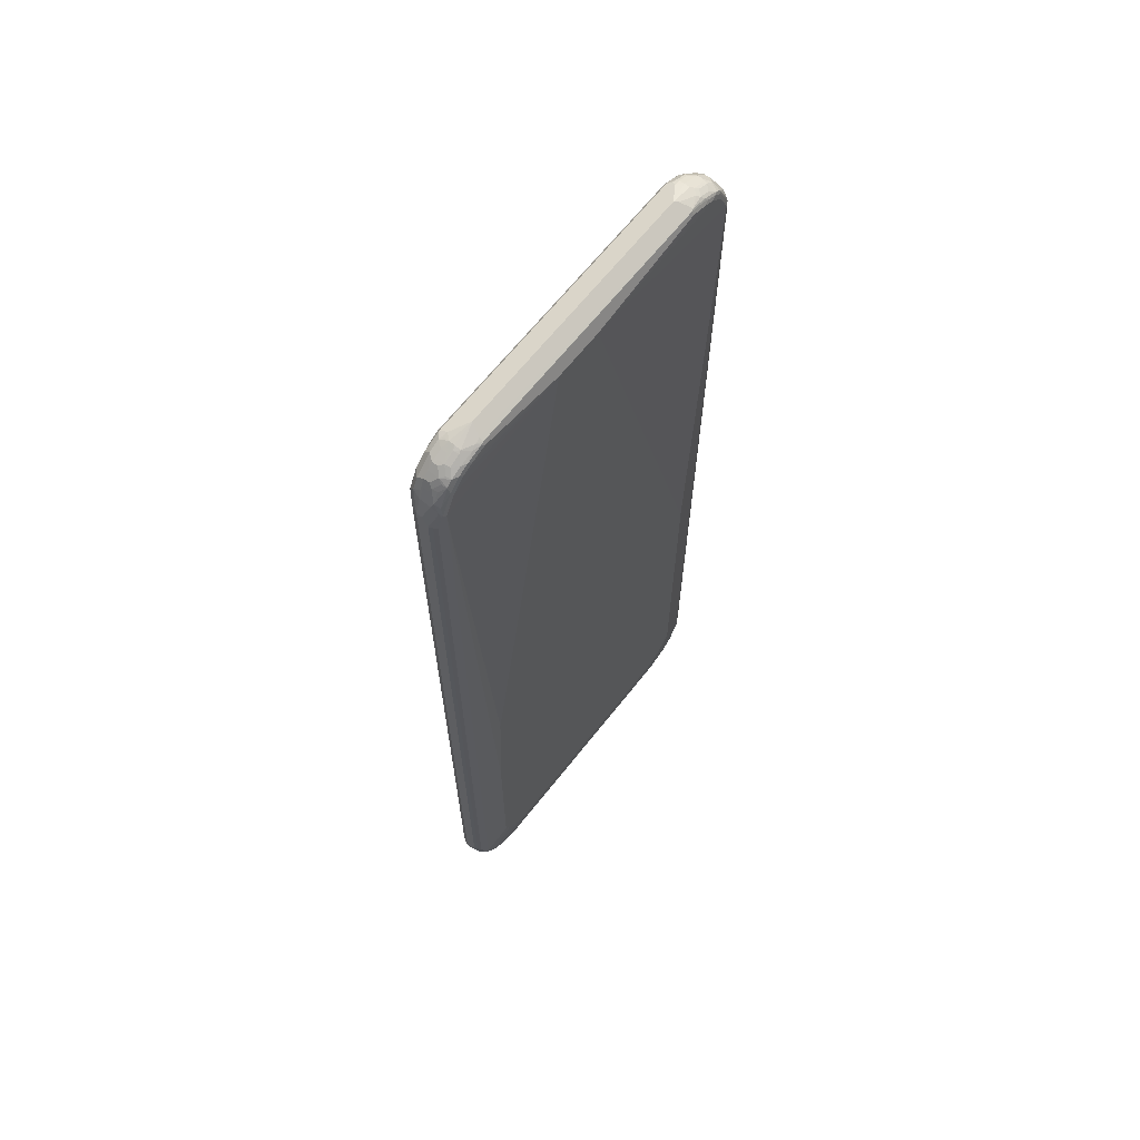
<metadata>
{"format":"obj","ext":"obj","renderer":"f3d","projection":"perspective","resolution":1024,"background":"white","views":[{"elev":65.9,"azim":128.3,"up":"+Y"}]}
</metadata>
<code>
v -0.3604 -0.8342 -0.01029
v -0.3604 -0.8342 0
v -0.3604 -0.8136 -0.0206
v -0.3553 -0.829 -0.02575
v -0.3502 -0.865 -0.0206
v -0.3502 -0.865 0
v -0.3476 -0.865 0.01158
v -0.357 -0.8342 0.006866
v -0.3604 0.8342 0
v -0.357 -0.8101 -0.02746
v -0.3536 -0.817 -0.03433
v -0.3604 0.8136 -0.0206
v -0.345 -0.86 -0.03604
v -0.3433 -0.8685 -0.03433
v -0.3433 -0.8787 -0.02402
v -0.333 -0.8993 -0.01373
v -0.3399 -0.8856 -0.01029
v -0.3399 -0.8856 0
v -0.3467 -0.8719 0.003428
v -0.345 -0.8702 0.01287
v -0.3433 -0.8548 0.02402
v -0.3536 -0.8342 0.01373
v -0.357 0.8342 0.006866
v -0.3579 0.8394 0.005142
v -0.3502 0.865 0
v -0.3604 0.8342 -0.01029
v -0.357 0.817 -0.02746
v -0.3399 -0.8444 -0.04119
v -0.3467 -0.8411 -0.03776
v -0.3536 0.8101 -0.03433
v -0.3244 -0.9012 -0.03604
v -0.3347 -0.8908 -0.02575
v -0.333 -0.8993 -0.003428
v -0.3227 -0.9097 -0.02402
v -0.3364 -0.8925 0.003428
v -0.3347 -0.8908 0.01287
v -0.333 -0.8754 0.02402
v -0.3347 -0.86 0.02832
v -0.3433 0.8548 0.02402
v -0.3536 0.8342 0.01373
v -0.354 0.8444 0.01029
v -0.3476 0.86 0.01545
v -0.3476 0.8702 0.005142
v -0.3399 0.8856 0
v -0.3502 0.865 -0.0206
v -0.357 0.8376 -0.01716
v -0.3502 0.8444 -0.03089
v -0.3467 0.8479 -0.03776
v -0.2884 -0.793 -0.0515
v -0.3193 -0.8856 -0.04119
v -0.3399 0.8444 -0.04119
v -0.3175 -0.8943 -0.03948
v -0.309 -0.896 -0.04119
v -0.3141 -0.9114 -0.03604
v -0.3227 -0.9097 -0.003428
v -0.3038 -0.9218 -0.02575
v -0.3124 -0.9199 -0.01373
v -0.3244 -0.9012 0.01287
v -0.3244 -0.8908 0.02317
v -0.3244 -0.8806 0.02832
v -0.3296 -0.8548 0.03089
v -0.3296 0.8548 0.03089
v -0.3364 0.8548 0.02746
v -0.3308 0.865 0.02832
v -0.333 0.8754 0.02402
v -0.3373 0.8806 0.01545
v -0.3437 0.8754 0.01029
v -0.3373 0.8908 0.005142
v -0.3399 0.8856 -0.01029
v -0.3433 0.8787 -0.0206
v -0.345 0.8728 -0.02575
v -0.3467 0.8685 -0.02746
v -0.345 0.8574 -0.03604
v -0.3261 0.8891 -0.03776
v -0.2781 -0.8136 -0.0515
v -0.2884 -0.1647 -0.0515
v -0.3193 0.8856 -0.04119
v -0.005081 0.9114 -0.04892
v -0.2987 -0.9062 -0.04119
v -0.2574 -0.8342 -0.0515
v -0.2935 -0.9218 -0.03604
v -0.3124 -0.9199 -0.003428
v -0.3038 -0.9218 0.01287
v -0.2832 -0.932 -0.02575
v -0.2918 -0.9303 -0.01373
v -0.3055 -0.9234 -0.006866
v -0.3141 -0.9012 0.02317
v -0.3038 -0.9012 0.02832
v -0.3193 -0.8754 0.03089
v -0.1442 0.4016 0.0515
v -0.1545 0.4324 0.0515
v -0.2678 0.1235 0.04119
v -0.2678 0.2883 0.04119
v -0.2471 0.6899 0.04119
v -0.3193 0.8754 0.03089
v -0.3205 0.8856 0.02832
v -0.3218 0.8908 0.02575
v -0.3321 0.8908 0.01545
v -0.333 0.8993 0
v -0.333 0.8993 -0.01029
v -0.3227 0.9097 -0.0206
v -0.3244 0.8986 -0.03604
v -0.3193 0.8973 -0.03862
v -0.02054 -0.1235 -0.0515
v -0.309 0.896 -0.04119
v -0.2987 0.9062 -0.04119
v -0.2781 0.9166 -0.04119
v -0.2471 0.9268 -0.04119
v 0.2523 0.932 -0.03862
v 0.08751 0.9114 -0.04892
v -0.2781 -0.9166 -0.04119
v -0.2471 -0.8444 -0.0515
v -0.2626 -0.932 -0.03604
v -0.2712 -0.9303 -0.03433
v -0.2797 -0.9286 -0.03261
v -0.3055 -0.9234 0.003428
v -0.2832 -0.932 0.01287
v -0.2678 -0.9303 0.02402
v -0.2884 -0.9199 0.02402
v -0.3038 -0.9114 0.02317
v -0.2368 -0.9476 -0.01029
v -0.2764 -0.9355 -0.01887
v -0.2781 -0.9372 -0.01029
v -0.2918 -0.9303 -0.003428
v -0.2987 -0.896 0.03089
v -0.2935 -0.9114 0.02832
v -0.1236 0.3706 0.0515
v -0.1545 0.5046 0.0515
v -0.1442 0.5355 0.0515
v -0.1339 0.5561 0.0515
v -0.2987 0.896 0.03089
v -0.3102 0.896 0.02832
v -0.3115 0.9012 0.02575
v -0.3218 0.9012 0.01545
v -0.3227 0.9097 0
v -0.3124 0.9199 -0.01029
v -0.309 0.9205 -0.0206
v -0.3141 0.914 -0.02575
v -0.3141 0.9088 -0.03604
v -0.309 0.9075 -0.03862
v 0.01023 -0.1235 -0.0515
v -0.2884 0.9179 -0.03862
v -0.2781 0.9234 -0.03776
v -0.2471 0.9336 -0.03776
v 0.2678 0.9303 -0.03433
v 0.2832 0.9218 -0.03862
v 0.2471 0.9268 -0.04119
v 0.2471 0.9336 -0.03776
v 0.2574 0.9346 -0.03218
v 0.2781 0.9166 -0.04119
v 0.2987 0.9062 -0.04119
v 0.309 0.896 -0.04119
v 0.3193 0.8856 -0.04119
v 0.3399 0.8444 -0.04119
v 0.2781 -0.1647 -0.0515
v -0.2265 -0.8548 -0.0515
v -0.2471 -0.9268 -0.04119
v -0.2437 -0.9336 -0.03776
v -0.2471 -0.9372 -0.03089
v -0.2781 -0.9372 0
v -0.2849 -0.9336 0.003428
v -0.2781 -0.9346 0.01158
v 0.2678 -0.9303 0.02402
v -0.2729 -0.9218 0.02832
v -0.2678 -0.9372 0.01029
v 0.2368 -0.9476 -0.01029
v -0.2884 -0.9062 0.03089
v -0.103 0.35 0.0515
v -0.09266 0.5973 0.0515
v -0.2884 0.9062 0.03089
v -0.2999 0.9062 0.02832
v -0.3012 0.9114 0.02575
v -0.3012 0.9218 0.01545
v -0.3124 0.9199 0
v -0.3038 0.9244 -0.01545
v -0.2987 0.9205 -0.03089
v -0.2884 0.9307 -0.0206
v -0.2832 0.9244 -0.03604
v -0.2523 0.9346 -0.03604
v 0.2781 0.9346 -0.02188
v 0.2832 0.932 -0.02317
v 0.2935 0.9218 -0.03347
v 0.3038 0.9114 -0.03862
v 0.2471 0.9372 -0.03089
v 0.2368 0.9476 -0.01029
v 0.2678 0.9372 -0.0206
v 0.3141 0.9012 -0.03862
v 0.3244 0.8908 -0.03862
v 0.345 0.8496 -0.03862
v 0.3399 -0.8444 -0.04119
v 0.2884 -0.4222 -0.0515
v 0.2265 -0.8548 -0.0515
v 0.2471 -0.9268 -0.04119
v 0.2506 -0.9336 -0.03776
v 0.2471 -0.9372 -0.03089
v 0.2935 -0.9244 0.01545
v 0.2884 -0.9199 0.02402
v 0.2781 -0.9179 0.02832
v 0.2678 -0.9234 0.02746
v 0.2523 -0.945 -0.005142
v 0.2729 -0.9346 0.01545
v 0.2678 -0.9166 0.03089
v -0.2678 -0.9166 0.03089
v 0.2484 -0.945 -0.01029
v 0.2678 -0.9372 -0.0206
v -0.09266 0.3398 0.0515
v -0.06175 0.6179 0.0515
v -0.2678 0.9166 0.03089
v -0.2918 0.9131 0.02746
v -0.2806 0.9218 0.02575
v -0.2806 0.932 0.01545
v -0.2999 0.9244 0.01029
v -0.3055 0.9234 0
v -0.2918 0.9303 0
v -0.2781 0.9372 0
v -0.2781 0.9372 -0.01029
v -0.2832 0.9346 -0.01545
v -0.2781 0.9307 -0.03089
v -0.2729 0.9346 -0.02575
v -0.242 0.945 -0.01545
v 0.2781 0.9372 -0.01029
v 0.2849 0.9336 -0.01373
v 0.3038 0.9218 -0.02317
v 0.3141 0.9114 -0.03347
v -0.2368 0.9476 -0.01029
v 0.2712 0.9303 0.02402
v 0.2678 0.9372 0.01029
v 0.2781 0.9372 0
v 0.3244 0.9012 -0.03347
v 0.3433 0.865 -0.03433
v 0.3476 0.8548 -0.03218
v 0.3467 0.8444 -0.03776
v 0.3536 0.8136 -0.03433
v 0.3536 -0.8136 -0.03433
v 0.3467 -0.8444 -0.03776
v 0.3411 -0.8548 -0.03862
v 0.3193 -0.8856 -0.04119
v 0.2884 -0.793 -0.0515
v 0.2781 -0.9166 -0.04119
v 0.2471 -0.8444 -0.0515
v 0.2815 -0.9234 -0.03776
v 0.2601 -0.932 -0.03604
v 0.2712 -0.9336 -0.02746
v 0.2884 -0.9307 0.01029
v 0.3038 -0.9192 0.01545
v 0.3038 -0.9088 0.02575
v 0.2987 -0.9075 0.02832
v 0.2781 -0.9372 -0.01029
v 0.2781 -0.9372 0
v 0.2832 -0.9346 0.005142
v 0.2884 -0.9062 0.03089
v 0.07205 0.3295 0.0515
v 0.05145 0.3193 0.0515
v -0.05145 0.3193 0.0515
v -0.07205 0.3295 0.0515
v 0.2793 -0.9346 -0.0206
v -0.02054 0.6281 0.0515
v 0.2678 0.9166 0.03089
v -0.2712 0.9234 0.02746
v -0.2643 0.9303 0.02402
v -0.2712 0.9336 0.01716
v -0.2793 0.9346 0.01029
v -0.2678 0.9372 0.01029
v 0.2918 0.9303 -0.006866
v 0.3055 0.9234 -0.01373
v 0.3158 0.9131 -0.02402
v 0.3227 0.9097 -0.01716
v 0.2643 0.9234 0.02746
v 0.2832 0.9218 0.02575
v 0.2918 0.9199 0.02402
v 0.3038 0.9218 0.01545
v 0.2832 0.932 0.01545
v 0.2764 0.9355 0.00858
v 0.2918 0.9303 0.003428
v 0.3261 0.9028 -0.02402
v 0.3364 0.8925 -0.01373
v 0.3347 0.8908 -0.02317
v 0.3467 0.8719 -0.02402
v 0.345 0.8702 -0.02832
v 0.3502 0.8444 -0.03089
v 0.3502 0.865 -0.0206
v 0.357 0.8136 -0.02746
v 0.357 -0.8136 -0.02746
v 0.3579 -0.8186 -0.02575
v 0.3476 -0.8496 -0.03604
v 0.3433 -0.865 -0.03433
v 0.3205 -0.896 -0.03862
v 0.309 -0.896 -0.04119
v 0.2781 -0.8136 -0.0515
v 0.2987 -0.9062 -0.04119
v 0.2574 -0.8342 -0.0515
v 0.302 -0.9131 -0.03776
v 0.3115 -0.9114 -0.03604
v 0.2909 -0.9218 -0.03604
v 0.2806 -0.932 -0.02575
v 0.3038 -0.9244 0.005142
v 0.3124 -0.9199 0
v 0.3227 -0.9097 0
v 0.3244 -0.8986 0.01545
v 0.3141 -0.8986 0.02575
v 0.309 -0.8973 0.02832
v 0.2999 -0.9244 -0.0206
v 0.2918 -0.9303 -0.01029
v 0.2987 -0.896 0.03089
v 0.09266 0.3398 0.0515
v 0.02054 0.6281 0.0515
v 0.2884 0.9062 0.03089
v 0.06175 0.6179 0.0515
v 0.3055 0.9234 -0.003428
v 0.3124 0.9199 -0.006866
v 0.333 0.8993 -0.006866
v 0.3227 0.9097 0.003428
v 0.3038 0.9114 0.02575
v 0.3124 0.9199 0.003428
v 0.3141 0.9012 0.02575
v 0.3244 0.9012 0.01545
v 0.3399 0.8856 -0.01029
v 0.3579 0.8238 -0.02188
v 0.3604 0.8136 -0.0206
v 0.3604 0.8342 -0.01029
v 0.3502 0.865 0
v 0.3604 -0.8136 -0.0206
v 0.3579 -0.8394 -0.01545
v 0.3476 -0.8702 -0.02575
v 0.3218 -0.9012 -0.03604
v 0.3102 -0.9062 -0.03862
v 0.3227 -0.9097 -0.0206
v 0.3012 -0.9218 -0.02575
v 0.3055 -0.9234 -0.01029
v 0.3124 -0.9199 -0.01029
v 0.333 -0.8993 0
v 0.3347 -0.8882 0.01545
v 0.3244 -0.8882 0.02575
v 0.3193 -0.8869 0.02832
v 0.3193 -0.8754 0.03089
v 0.103 0.35 0.0515
v 0.2987 0.896 0.03089
v 0.297 0.9045 0.02918
v 0.09266 0.5973 0.0515
v 0.333 0.8993 0.003428
v 0.3193 0.8754 0.03089
v 0.3244 0.8908 0.02575
v 0.3347 0.8908 0.01545
v 0.3399 0.8856 0
v 0.3604 0.8342 0
v 0.3433 0.8787 0.003428
v 0.345 0.8702 0.01545
v 0.3604 -0.8342 -0.01029
v 0.3502 -0.865 -0.0206
v 0.3373 -0.8908 -0.01545
v 0.3334 -0.896 -0.0206
v 0.327 -0.9012 -0.02575
v 0.333 -0.8993 -0.01029
v 0.3399 -0.8856 0
v 0.3373 -0.8869 0.01029
v 0.345 -0.8676 0.01545
v 0.3347 -0.8676 0.02575
v 0.3261 -0.8787 0.02746
v 0.3296 -0.8548 0.03089
v 0.1442 0.4016 0.0515
v 0.1236 0.3706 0.0515
v 0.1339 0.5561 0.0515
v 0.3296 0.8548 0.03089
v 0.3347 0.8702 0.02575
v 0.333 0.8787 0.02402
v 0.3536 0.8376 0.01373
v 0.357 0.8307 0.006866
v 0.3604 -0.8342 0
v 0.3433 0.8581 0.02402
v 0.3502 -0.865 0
v 0.3399 -0.8856 -0.01029
v 0.3476 -0.8663 0.01029
v 0.357 -0.8376 0.006866
v 0.3467 -0.8581 0.01716
v 0.3433 -0.8513 0.02402
v 0.3364 -0.8581 0.02746
v 0.1545 0.4324 0.0515
v 0.1442 0.5355 0.0515
v 0.3364 0.8513 0.02746
v 0.1545 0.5046 0.0515
v 0.3536 -0.8307 0.01373
f 1 2 9
f 215 263 225
f 215 225 216
f 216 225 220
f 216 220 219
f 216 219 217
f 221 228 274
f 221 274 264
f 221 264 265
f 221 265 222
f 223 265 224
f 224 265 266
f 224 266 267
f 224 267 229
f 225 263 260
f 226 260 259
f 226 259 268
f 226 268 258
f 226 258 269
f 226 269 313
f 215 262 263
f 212 215 214
f 212 262 215
f 212 214 213
f 200 249 201
f 201 249 250
f 201 250 244
f 202 251 305
f 202 305 252
f 202 252 253
f 202 253 254
f 202 254 203
f 203 254 255
f 226 313 270
f 204 256 248
f 207 257 208
f 208 258 268
f 208 268 259
f 208 257 306
f 208 306 258
f 210 259 260
f 210 260 211
f 211 260 261
f 211 261 262
f 205 243 256
f 200 248 249
f 226 270 271
f 226 272 227
f 236 286 287
f 237 287 288
f 237 288 289
f 239 290 241
f 240 291 288
f 240 288 290
f 241 290 292
f 241 292 293
f 241 293 294
f 241 294 242
f 242 295 243
f 242 294 295
f 243 295 256
f 244 296 245
f 244 250 296
f 245 296 297
f 245 297 298
f 245 298 299
f 245 299 300
f 236 285 286
f 235 285 236
f 234 285 235
f 234 284 285
f 227 273 228
f 227 272 273
f 228 273 272
f 228 272 274
f 229 267 275
f 229 275 276
f 229 276 277
f 229 277 278
f 229 278 279
f 226 271 272
f 229 279 230
f 231 280 232
f 231 279 278
f 231 278 281
f 231 281 280
f 232 280 282
f 232 282 233
f 233 282 283
f 233 283 234
f 234 283 284
f 230 279 231
f 200 204 248
f 198 202 199
f 198 251 202
f 170 207 208
f 171 209 172
f 172 209 259
f 172 259 210
f 172 210 173
f 173 210 211
f 173 211 262
f 173 262 212
f 173 212 174
f 174 212 213
f 174 213 175
f 175 213 214
f 175 214 215
f 175 215 216
f 175 216 217
f 176 218 178
f 177 217 219
f 177 219 218
f 178 218 179
f 170 209 171
f 170 259 209
f 170 208 259
f 169 207 170
f 158 195 159
f 160 165 162
f 160 162 161
f 163 196 245
f 163 245 197
f 163 197 247
f 163 247 198
f 163 198 199
f 163 199 164
f 179 219 220
f 163 166 200
f 163 201 196
f 164 202 203
f 164 199 202
f 166 204 200
f 166 195 205
f 166 205 256
f 166 256 204
f 167 203 255
f 167 255 206
f 163 200 201
f 179 220 184
f 179 218 219
f 180 186 185
f 190 234 235
f 190 235 236
f 190 236 287
f 190 287 237
f 190 237 289
f 190 289 238
f 192 239 193
f 192 240 290
f 192 290 239
f 189 234 190
f 193 239 241
f 194 241 242
f 194 242 243
f 194 243 205
f 194 205 195
f 196 244 245
f 196 201 244
f 197 245 246
f 197 246 247
f 198 247 251
f 193 241 194
f 245 300 246
f 189 233 234
f 189 231 232
f 180 185 221
f 180 221 222
f 180 222 181
f 181 223 182
f 181 222 265
f 181 265 223
f 182 223 224
f 183 224 229
f 183 229 187
f 189 232 233
f 184 220 185
f 185 225 260
f 185 260 226
f 185 226 227
f 185 227 228
f 185 228 221
f 187 229 188
f 188 229 230
f 188 230 189
f 189 230 231
f 185 220 225
f 246 300 301
f 246 301 247
f 247 301 304
f 325 352 327
f 327 330 328
f 327 352 351
f 327 351 353
f 331 353 350
f 331 350 354
f 331 354 355
f 331 355 332
f 332 355 372
f 332 372 356
f 332 356 357
f 332 357 333
f 333 357 376
f 333 376 358
f 333 358 334
f 334 358 335
f 335 358 376
f 335 376 359
f 335 359 360
f 325 351 352
f 324 351 325
f 324 350 351
f 324 371 350
f 312 343 340
f 313 338 315
f 315 338 337
f 315 337 341
f 315 341 342
f 315 342 343
f 315 343 316
f 318 320 319
f 319 320 345
f 335 360 361
f 319 345 368
f 319 348 322
f 321 344 340
f 321 340 346
f 321 346 347
f 321 347 345
f 322 348 323
f 323 348 349
f 323 349 324
f 324 349 371
f 319 368 348
f 337 339 362
f 337 362 341
f 340 343 347
f 356 373 374
f 356 374 375
f 356 375 357
f 357 375 376
f 359 376 379
f 359 379 363
f 359 363 380
f 359 380 377
f 359 377 360
f 356 372 373
f 363 379 369
f 363 378 380
f 366 369 375
f 366 375 381
f 366 381 373
f 366 373 367
f 368 373 372
f 368 372 370
f 369 379 376
f 369 376 375
f 363 369 364
f 312 316 343
f 354 372 355
f 350 353 351
f 340 347 346
f 341 363 364
f 341 364 342
f 341 362 378
f 341 378 363
f 342 364 369
f 342 369 365
f 342 365 343
f 343 365 369
f 354 370 372
f 343 369 347
f 345 366 367
f 345 367 373
f 345 373 368
f 347 369 366
f 348 368 370
f 348 370 349
f 349 370 354
f 349 354 371
f 350 371 354
f 345 347 366
f 158 194 195
f 307 339 337
f 307 338 313
f 267 310 314
f 267 314 312
f 267 312 340
f 267 340 311
f 270 313 271
f 271 312 314
f 271 314 274
f 271 274 272
f 271 313 315
f 271 315 316
f 271 316 312
f 274 314 309
f 276 311 340
f 276 340 344
f 276 344 317
f 276 317 281
f 276 281 278
f 276 278 277
f 280 281 318
f 267 276 275
f 267 311 276
f 265 267 266
f 265 310 267
f 247 304 251
f 248 256 302
f 248 302 303
f 248 303 296
f 248 296 249
f 249 296 250
f 251 304 336
f 251 336 305
f 256 295 328
f 280 318 319
f 256 328 302
f 258 313 269
f 258 306 308
f 258 308 307
f 260 263 261
f 261 263 262
f 264 274 309
f 264 309 265
f 265 309 314
f 265 314 310
f 258 307 313
f 280 319 282
f 281 320 318
f 281 317 344
f 296 329 330
f 296 330 297
f 297 330 327
f 297 327 298
f 298 327 353
f 298 353 331
f 298 331 332
f 298 332 299
f 299 332 333
f 296 303 329
f 299 333 300
f 300 334 301
f 301 334 335
f 301 335 304
f 302 328 330
f 302 330 329
f 302 329 303
f 304 335 361
f 304 361 336
f 307 337 338
f 300 333 334
f 307 308 339
f 294 328 295
f 293 328 294
f 281 344 321
f 281 321 345
f 281 345 320
f 282 319 284
f 282 284 283
f 284 322 323
f 284 323 285
f 284 319 322
f 285 324 286
f 293 325 327
f 285 323 324
f 286 325 287
f 287 325 293
f 287 293 326
f 287 326 290
f 287 290 288
f 288 291 289
f 290 326 292
f 292 326 293
f 293 327 328
f 286 324 325
f 157 194 158
f 157 193 194
f 156 193 157
f 45 100 70
f 45 70 71
f 45 71 72
f 45 72 48
f 45 48 47
f 48 72 73
f 48 73 102
f 48 102 74
f 48 74 77
f 48 77 51
f 49 76 104
f 49 104 141
f 49 141 155
f 49 155 191
f 49 191 238
f 49 238 289
f 49 289 291
f 49 291 240
f 49 240 192
f 45 69 100
f 44 68 69
f 43 67 68
f 42 67 43
f 34 56 57
f 34 57 82
f 34 82 55
f 36 58 87
f 36 87 59
f 36 59 37
f 37 59 60
f 38 60 89
f 38 89 61
f 49 192 156
f 38 61 62
f 38 63 39
f 39 63 64
f 39 64 96
f 39 96 65
f 39 65 66
f 39 66 42
f 39 42 41
f 39 41 40
f 42 66 67
f 38 62 63
f 49 156 112
f 49 112 80
f 49 80 75
f 61 90 91
f 61 91 92
f 61 92 93
f 61 93 62
f 62 93 94
f 62 94 95
f 62 95 96
f 62 96 64
f 62 64 63
f 61 89 90
f 65 96 97
f 65 98 66
f 66 98 67
f 67 98 68
f 68 98 99
f 68 99 100
f 68 100 69
f 70 100 101
f 70 101 102
f 70 102 71
f 65 97 98
f 34 54 56
f 60 125 89
f 60 87 88
f 50 53 52
f 50 75 53
f 51 77 78
f 51 78 76
f 53 75 80
f 53 80 112
f 53 112 79
f 54 79 111
f 54 111 81
f 60 88 125
f 54 81 56
f 55 83 58
f 56 81 84
f 56 84 85
f 56 85 57
f 57 85 86
f 57 86 116
f 57 116 82
f 58 83 87
f 59 87 60
f 55 82 83
f 71 102 72
f 33 58 36
f 33 36 35
f 6 35 19
f 6 19 7
f 7 19 20
f 7 20 21
f 7 21 22
f 7 22 8
f 8 22 40
f 8 40 23
f 9 23 24
f 9 24 25
f 9 25 45
f 9 45 26
f 10 27 30
f 10 30 11
f 11 28 29
f 11 29 13
f 11 30 51
f 11 51 28
f 12 26 46
f 6 18 35
f 5 18 6
f 5 17 18
f 5 16 17
f 1 9 26
f 1 26 12
f 1 12 3
f 1 3 4
f 1 4 5
f 1 5 6
f 1 6 2
f 2 6 7
f 2 7 8
f 12 46 27
f 2 8 23
f 3 10 11
f 3 11 4
f 3 12 27
f 3 27 10
f 4 11 13
f 4 13 5
f 5 13 14
f 5 14 15
f 5 15 16
f 2 23 9
f 13 28 50
f 13 50 31
f 13 31 14
f 24 43 25
f 25 43 68
f 25 68 44
f 25 44 69
f 25 69 45
f 26 45 46
f 27 46 45
f 27 45 47
f 27 47 48
f 24 42 43
f 27 48 30
f 28 75 50
f 28 51 76
f 28 76 49
f 30 48 51
f 31 50 52
f 31 52 53
f 31 53 79
f 31 79 54
f 31 54 34
f 28 49 75
f 33 55 58
f 24 41 42
f 23 40 24
f 13 29 28
f 14 31 15
f 15 31 32
f 15 32 16
f 16 33 35
f 16 35 18
f 16 18 17
f 16 32 31
f 16 31 34
f 24 40 41
f 16 34 55
f 19 35 36
f 19 36 20
f 20 36 37
f 20 37 21
f 21 37 60
f 21 60 38
f 21 38 39
f 21 39 40
f 21 40 22
f 16 55 33
f 373 381 375
f 72 102 73
f 74 103 77
f 117 161 162
f 117 162 118
f 118 163 164
f 118 164 126
f 118 126 119
f 118 162 165
f 118 165 121
f 118 121 166
f 118 166 163
f 119 126 120
f 121 165 160
f 121 160 123
f 121 123 122
f 121 159 195
f 121 195 166
f 125 167 206
f 125 206 168
f 126 164 203
f 126 203 167
f 116 160 161
f 116 124 160
f 113 158 159
f 113 157 158
f 106 142 107
f 107 142 143
f 107 143 144
f 107 144 108
f 108 144 109
f 109 145 146
f 109 146 150
f 109 150 147
f 109 147 110
f 131 170 171
f 109 144 148
f 109 149 145
f 110 147 150
f 110 150 151
f 110 151 152
f 110 152 153
f 110 153 154
f 110 154 155
f 110 155 141
f 111 156 157
f 109 148 149
f 131 171 132
f 131 169 170
f 132 171 172
f 146 182 224
f 146 224 183
f 146 183 151
f 146 151 150
f 148 179 184
f 148 184 149
f 149 184 185
f 149 185 186
f 149 186 180
f 145 182 146
f 151 183 187
f 152 187 188
f 152 188 153
f 153 188 189
f 153 189 154
f 154 189 190
f 154 190 238
f 154 238 191
f 154 191 155
f 156 192 193
f 151 187 152
f 106 140 142
f 145 181 182
f 145 149 180
f 132 172 133
f 133 172 173
f 133 173 134
f 134 173 135
f 135 173 174
f 136 174 175
f 136 175 137
f 137 176 139
f 137 139 138
f 145 180 181
f 137 175 217
f 137 177 218
f 137 218 176
f 139 176 178
f 139 178 142
f 139 142 140
f 142 178 143
f 143 178 179
f 143 179 144
f 144 179 148
f 137 217 177
f 74 102 103
f 103 106 105
f 102 140 103
f 84 115 114
f 84 114 113
f 84 113 159
f 84 159 121
f 84 121 122
f 84 122 123
f 84 123 85
f 85 123 160
f 85 160 124
f 85 124 116
f 85 116 86
f 87 120 126
f 87 126 88
f 88 126 167
f 88 167 125
f 89 125 168
f 89 168 127
f 89 127 90
f 90 127 168
f 83 120 87
f 83 119 120
f 83 118 119
f 83 117 118
f 76 78 104
f 77 103 105
f 77 105 78
f 78 105 106
f 78 106 107
f 78 107 108
f 78 108 109
f 78 109 110
f 78 110 141
f 90 168 206
f 78 141 104
f 79 156 111
f 81 113 114
f 81 114 115
f 81 115 84
f 81 111 157
f 81 157 113
f 82 116 83
f 83 116 161
f 83 161 117
f 79 112 156
f 90 206 255
f 90 255 254
f 90 254 253
f 94 130 95
f 95 131 132
f 95 132 96
f 95 130 169
f 95 169 131
f 96 132 133
f 96 133 97
f 97 133 134
f 97 134 98
f 94 129 130
f 98 134 135
f 99 135 101
f 99 101 100
f 101 135 174
f 101 174 136
f 101 136 137
f 101 137 138
f 101 138 139
f 101 139 102
f 102 139 140
f 98 135 99
f 103 140 106
f 94 128 129
f 91 93 92
f 90 253 252
f 90 252 305
f 90 305 336
f 90 336 361
f 90 361 360
f 90 360 377
f 90 377 380
f 90 380 378
f 90 378 362
f 93 128 94
f 90 362 339
f 90 308 306
f 90 306 257
f 90 257 207
f 90 207 169
f 90 169 130
f 90 130 129
f 90 129 128
f 90 128 91
f 91 128 93
f 90 339 308
f 373 375 374

</code>
